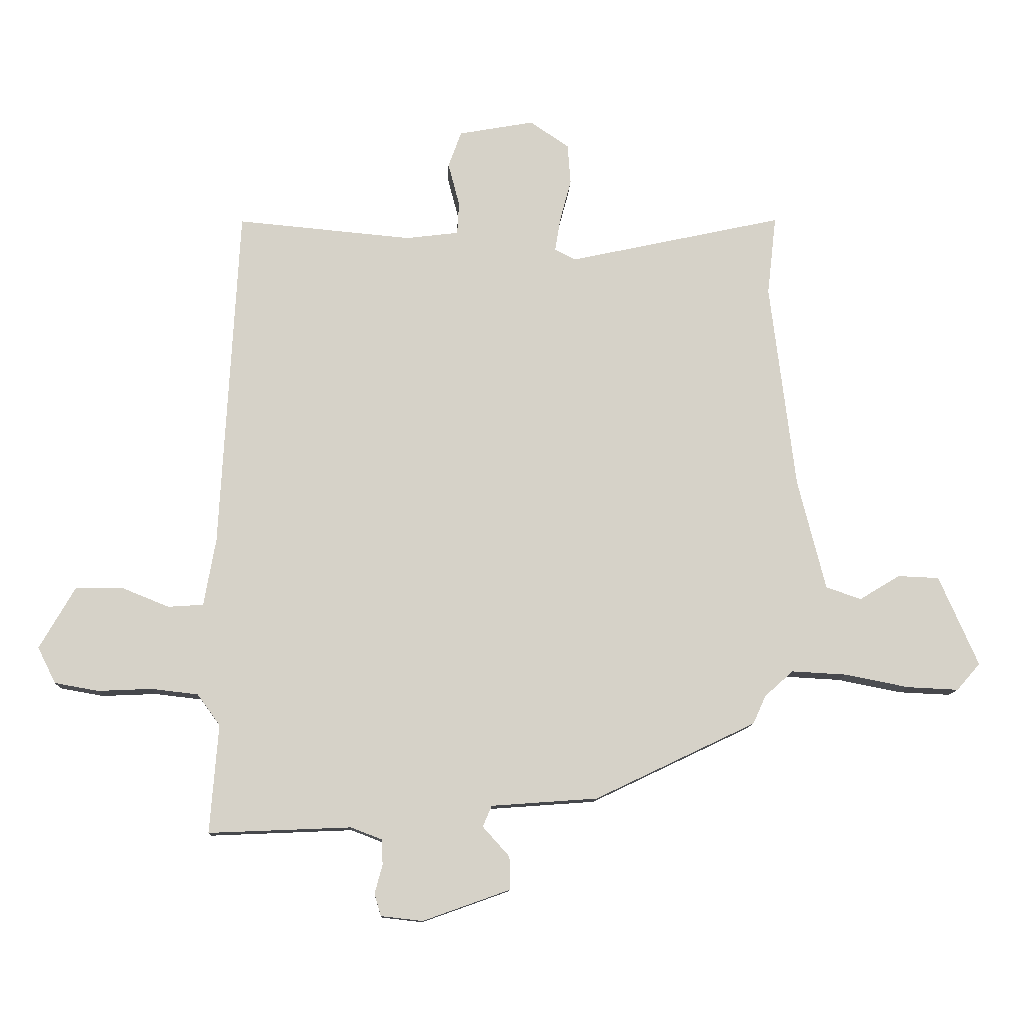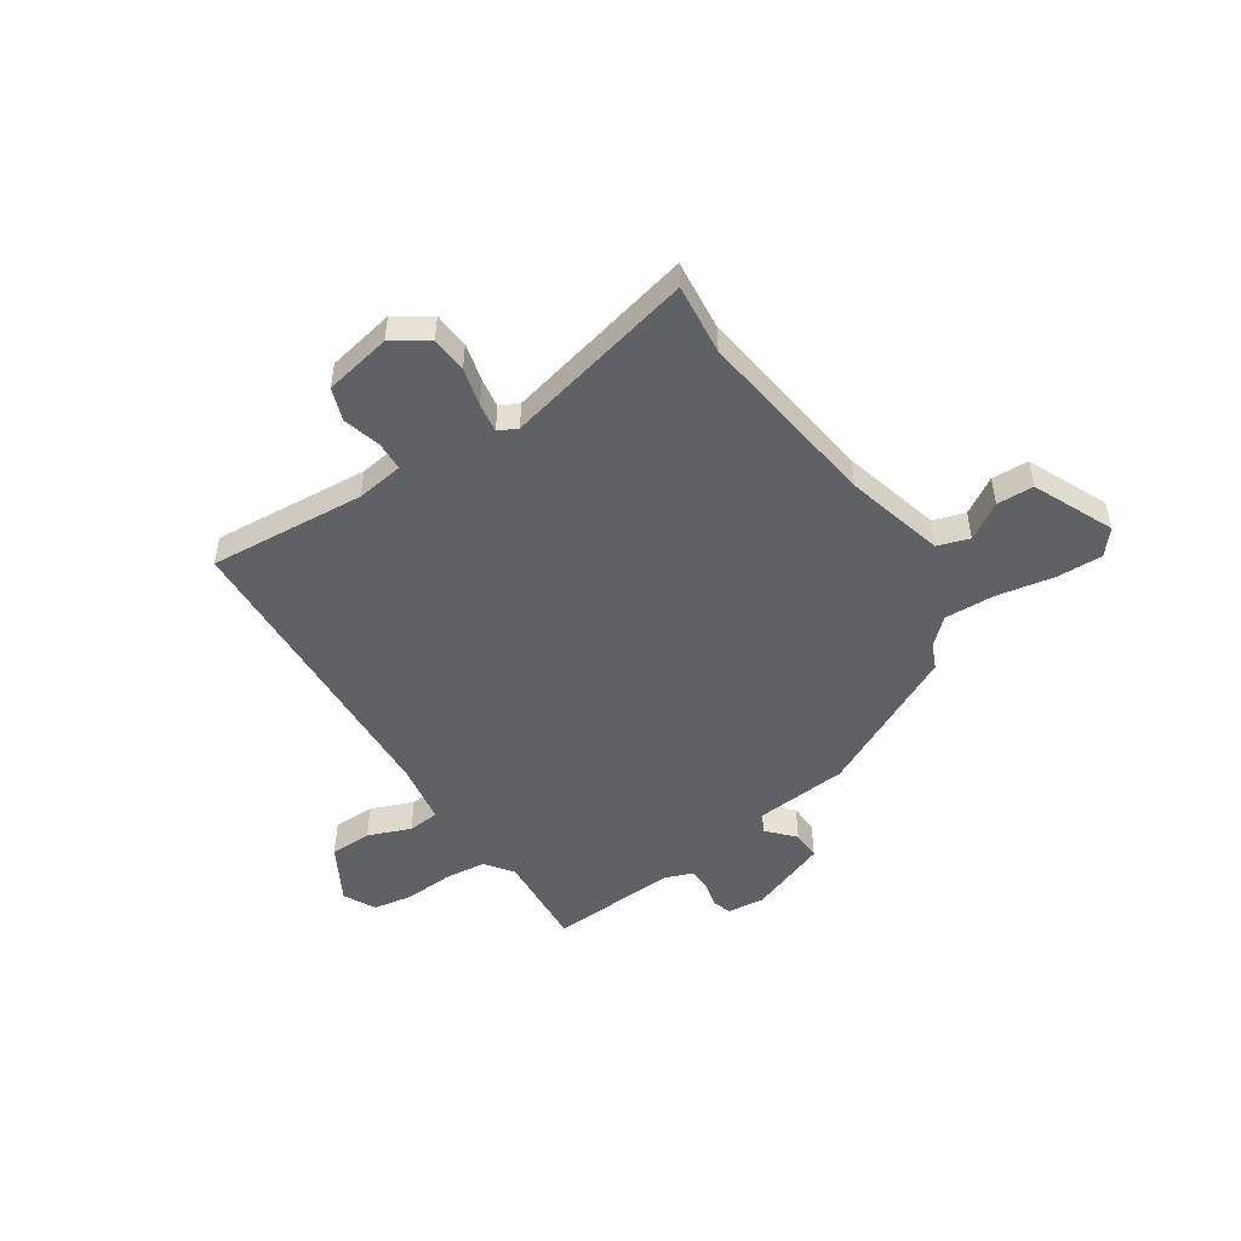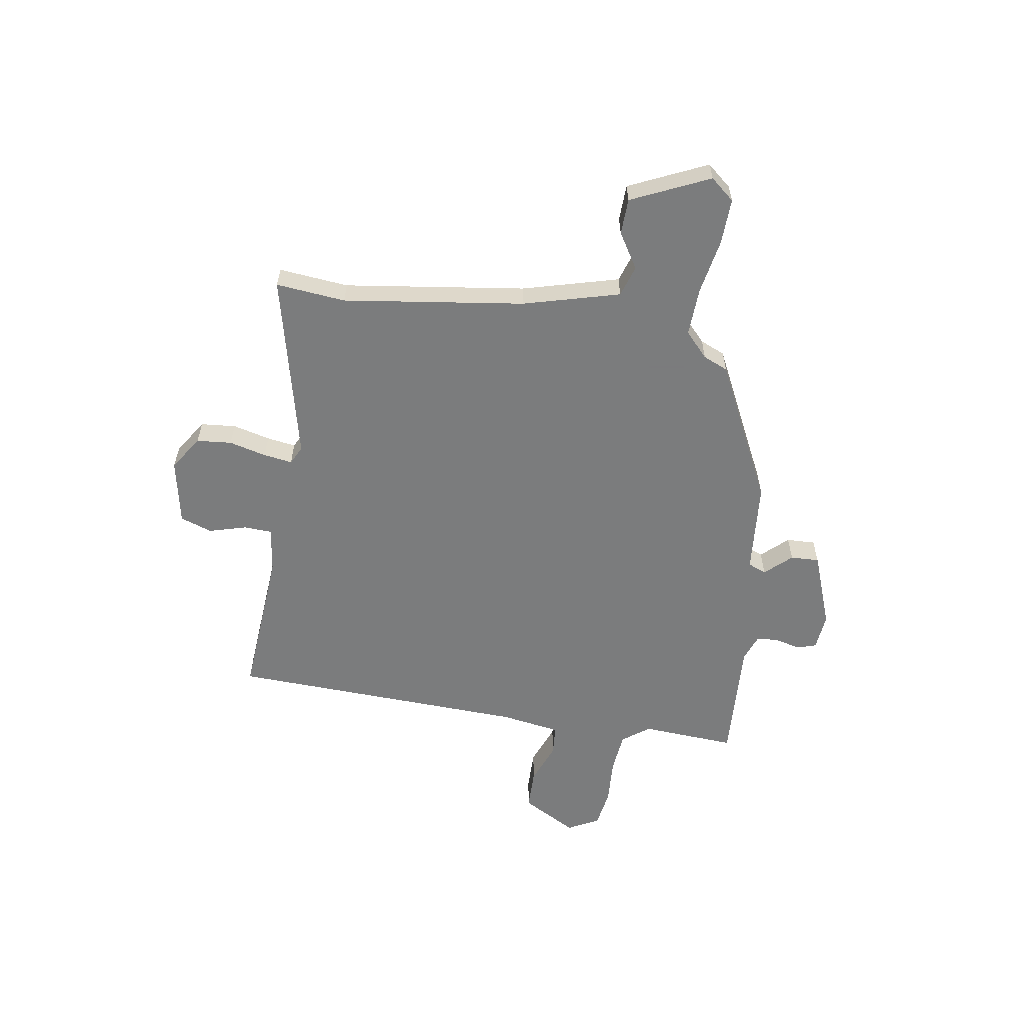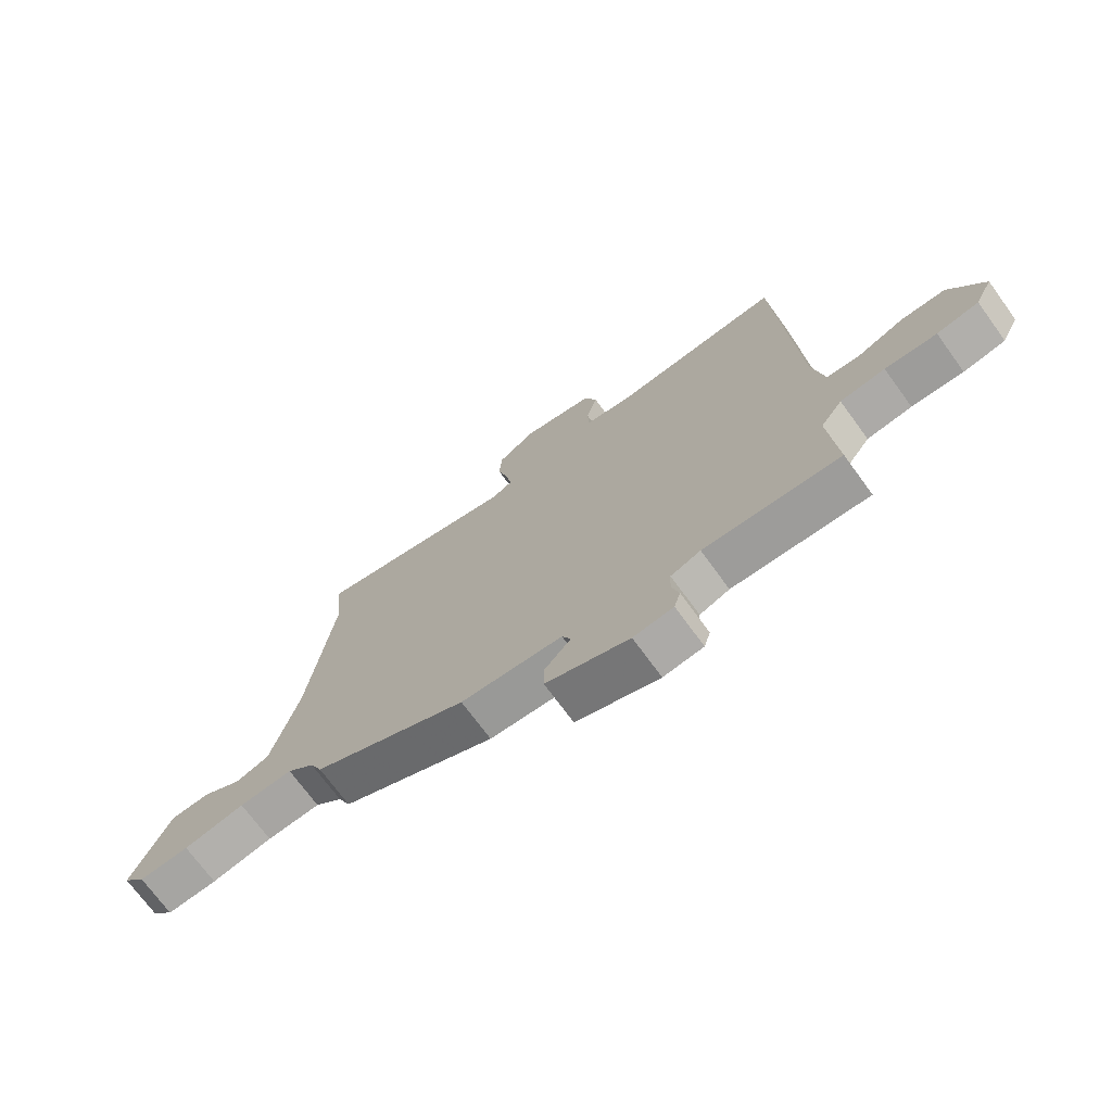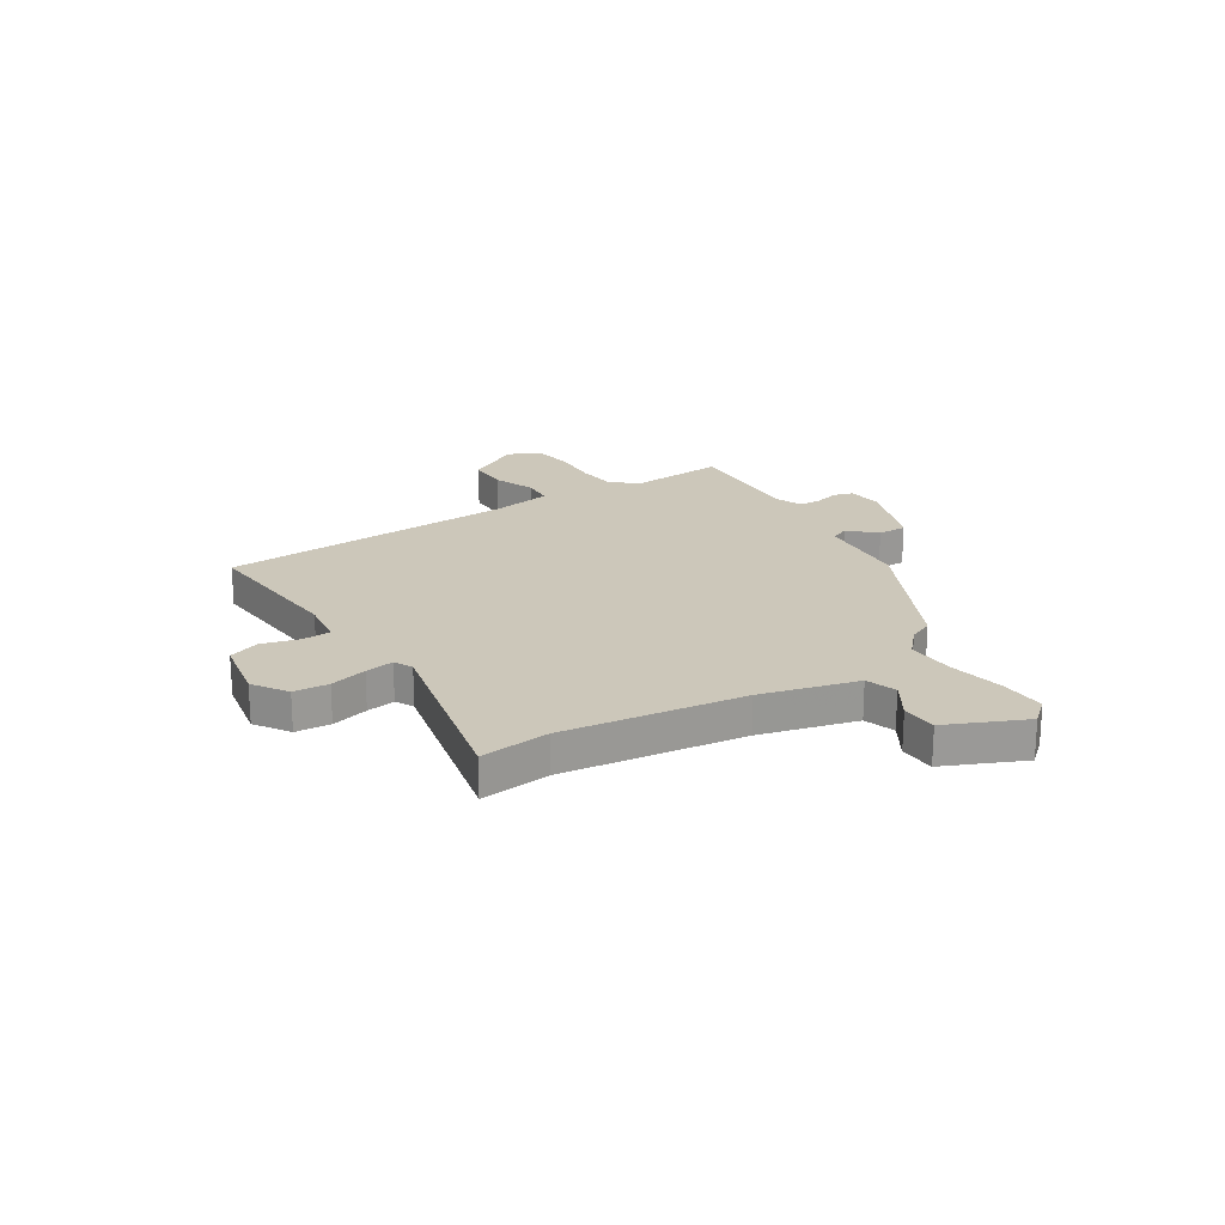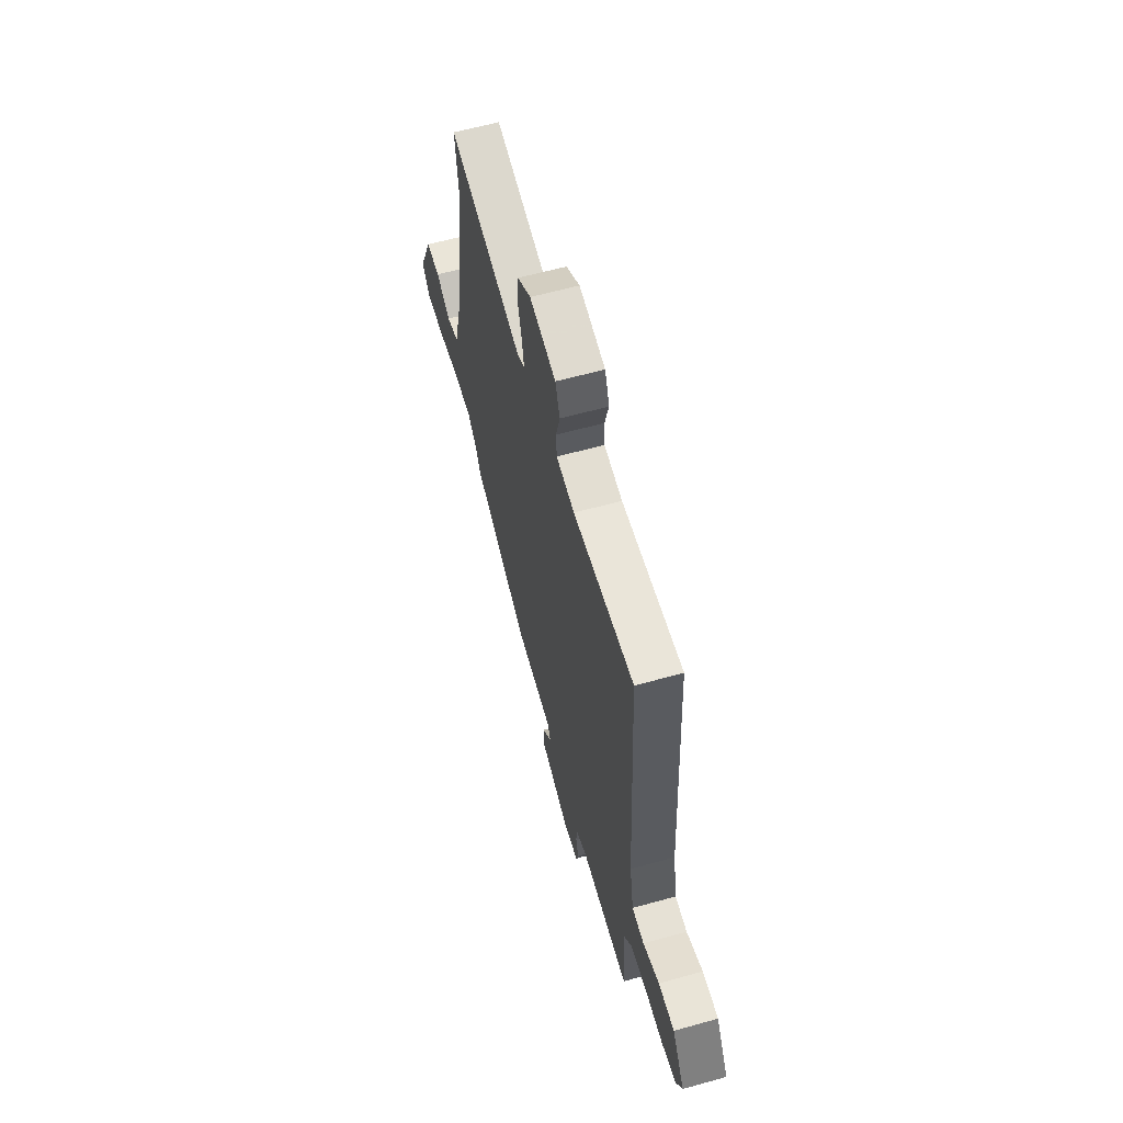
<metadata>
{"format":"obj","ext":"obj","renderer":"f3d","projection":"perspective","resolution":1024,"background":"white","views":[{"elev":-11.5,"azim":-2.8,"up":"+Z"},{"elev":-49.6,"azim":34.1,"up":"+Y"},{"elev":-58.6,"azim":81.8,"up":"+Y"},{"elev":-71.8,"azim":-143.9,"up":"+Z"},{"elev":21.3,"azim":57.9,"up":"+Y"},{"elev":61.2,"azim":-105.8,"up":"+Z"}]}
</metadata>
<code>
v 0.504 0.07 0.536
v 0.489 0.07 0.403
v 0.532 0.07 0.056
v 0.579 0.07 -0.129
v 0.638 0.07 -0.149
v 0.706 0.07 -0.108
v 0.775 0.07 -0.111
v 0.841 0.07 -0.261
v 0.802 0.07 -0.306
v 0.715 0.07 -0.302
v 0.609 0.07 -0.281
v 0.516 0.07 -0.276
v 0.468 0.07 -0.319
v 0.447 0.07 -0.366
v 0.177 0.07 -0.495
v -0.001 0.07 -0.508
v -0.016 0.07 -0.543
v 0.029 0.07 -0.593
v 0.03 0.07 -0.648
v -0.116 0.07 -0.7
v -0.186 0.07 -0.692
v -0.197 0.07 -0.655
v -0.184 0.07 -0.607
v -0.186 0.07 -0.565
v -0.238 0.07 -0.545
v -0.476 0.07 -0.555
v -0.462 0.07 -0.374
v -0.5 0.07 -0.322
v -0.578 0.07 -0.313
v -0.668 0.07 -0.317
v -0.741 0.07 -0.304
v -0.771 0.07 -0.244
v -0.711 0.07 -0.14
v -0.633 0.07 -0.14
v -0.554 0.07 -0.172
v -0.495 0.07 -0.168
v -0.475 0.07 -0.055
v -0.444 0.07 0.518
v -0.152 0.07 0.492
v -0.064 0.07 0.503
v -0.061 0.07 0.557
v -0.08 0.07 0.629
v -0.058 0.07 0.689
v 0.068 0.07 0.712
v 0.133 0.07 0.668
v 0.138 0.07 0.601
v 0.119 0.07 0.53
v 0.11 0.07 0.475
v 0.145 0.07 0.457
v 0.504 0 0.536
v 0.489 0 0.403
v 0.532 0 0.056
v 0.579 0 -0.129
v 0.638 0 -0.149
v 0.706 0 -0.108
v 0.775 0 -0.111
v 0.841 0 -0.261
v 0.802 0 -0.306
v 0.715 0 -0.302
v 0.609 0 -0.281
v 0.516 0 -0.276
v 0.468 0 -0.319
v 0.447 0 -0.366
v 0.177 0 -0.495
v -0.001 0 -0.508
v -0.016 0 -0.543
v 0.029 0 -0.593
v 0.03 0 -0.648
v -0.116 0 -0.7
v -0.186 0 -0.692
v -0.197 0 -0.655
v -0.184 0 -0.607
v -0.186 0 -0.565
v -0.238 0 -0.545
v -0.476 0 -0.555
v -0.462 0 -0.374
v -0.5 0 -0.322
v -0.578 0 -0.313
v -0.668 0 -0.317
v -0.741 0 -0.304
v -0.771 0 -0.244
v -0.711 0 -0.14
v -0.633 0 -0.14
v -0.554 0 -0.172
v -0.495 0 -0.168
v -0.475 0 -0.055
v -0.444 0 0.518
v -0.152 0 0.492
v -0.064 0 0.503
v -0.061 0 0.557
v -0.08 0 0.629
v -0.058 0 0.689
v 0.068 0 0.712
v 0.133 0 0.668
v 0.138 0 0.601
v 0.119 0 0.53
v 0.11 0 0.475
v 0.145 0 0.457
f 44 45 46 47
f 44 47 48
f 41 42 43 44
f 40 41 44 48
f 39 40 48 49
f 37 38 39 49
f 32 33 34 35
f 32 35 36
f 29 30 31 32
f 28 29 32 36
f 27 28 36 37
f 25 26 27
f 24 25 27 37
f 20 21 22 23
f 20 23 24
f 17 18 19 20
f 16 17 20 24
f 13 14 15 16
f 12 13 16 24
f 8 9 10 11
f 8 11 12
f 5 6 7 8
f 4 5 8 12
f 3 4 12 24
f 37 49 1 2
f 2 3 24 37
f 96 95 94 93
f 97 96 93
f 93 92 91 90
f 97 93 90 89
f 98 97 89 88
f 98 88 87 86
f 84 83 82 81
f 85 84 81
f 81 80 79 78
f 85 81 78 77
f 86 85 77 76
f 76 75 74
f 86 76 74 73
f 72 71 70 69
f 73 72 69
f 69 68 67 66
f 73 69 66 65
f 65 64 63 62
f 73 65 62 61
f 60 59 58 57
f 61 60 57
f 57 56 55 54
f 61 57 54 53
f 73 61 53 52
f 51 50 98 86
f 86 73 52 51
f 1 50 51 2
f 2 51 52 3
f 3 52 53 4
f 4 53 54 5
f 5 54 55 6
f 6 55 56 7
f 7 56 57 8
f 8 57 58 9
f 9 58 59 10
f 10 59 60 11
f 11 60 61 12
f 12 61 62 13
f 13 62 63 14
f 14 63 64 15
f 15 64 65 16
f 16 65 66 17
f 17 66 67 18
f 18 67 68 19
f 19 68 69 20
f 20 69 70 21
f 21 70 71 22
f 22 71 72 23
f 23 72 73 24
f 24 73 74 25
f 25 74 75 26
f 26 75 76 27
f 27 76 77 28
f 28 77 78 29
f 29 78 79 30
f 30 79 80 31
f 31 80 81 32
f 32 81 82 33
f 33 82 83 34
f 34 83 84 35
f 35 84 85 36
f 36 85 86 37
f 37 86 87 38
f 38 87 88 39
f 39 88 89 40
f 40 89 90 41
f 41 90 91 42
f 42 91 92 43
f 43 92 93 44
f 44 93 94 45
f 45 94 95 46
f 46 95 96 47
f 47 96 97 48
f 48 97 98 49
f 49 98 50 1

</code>
